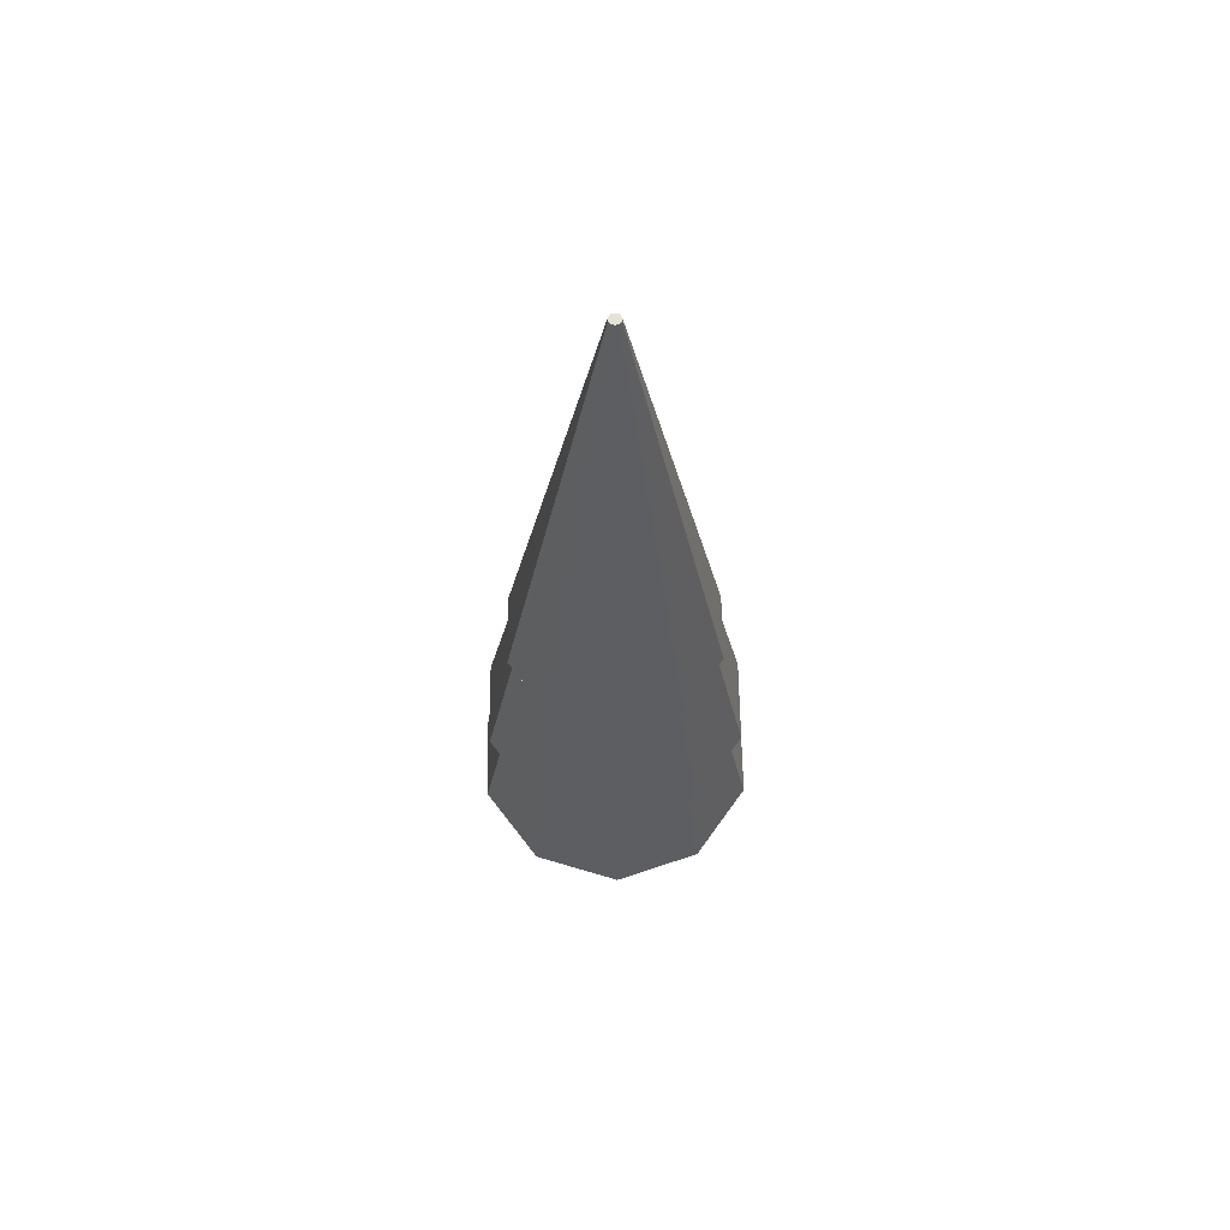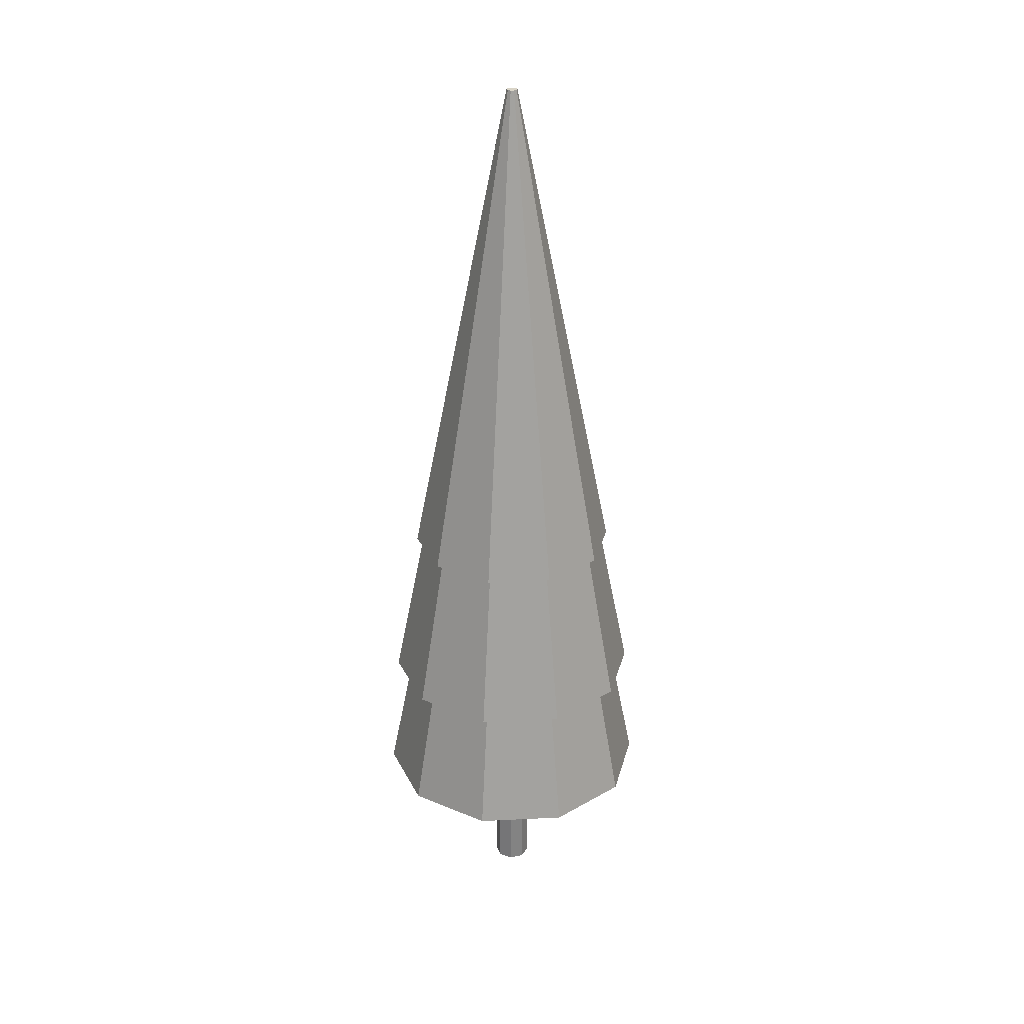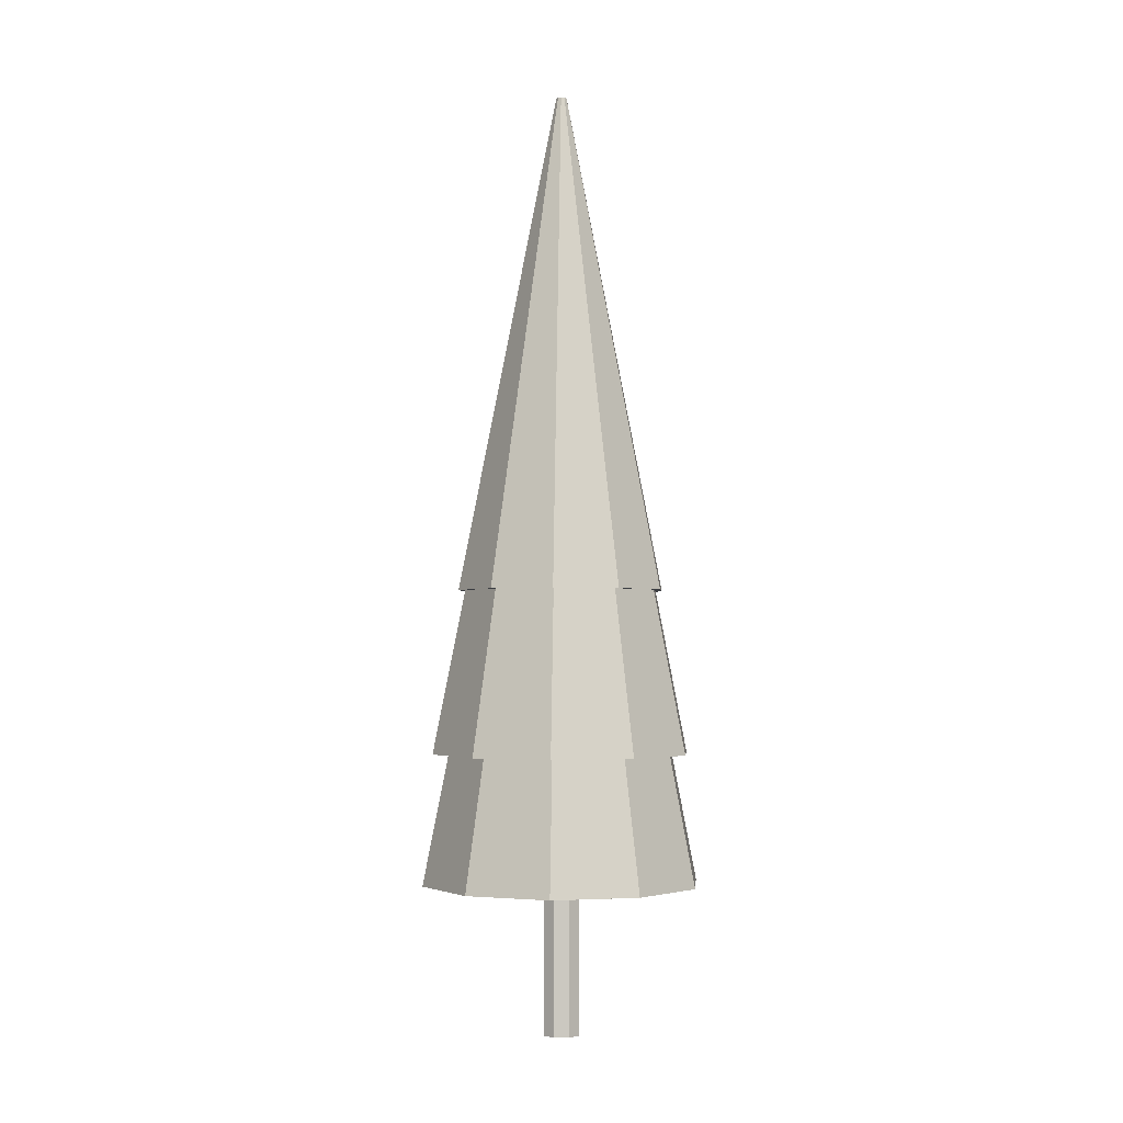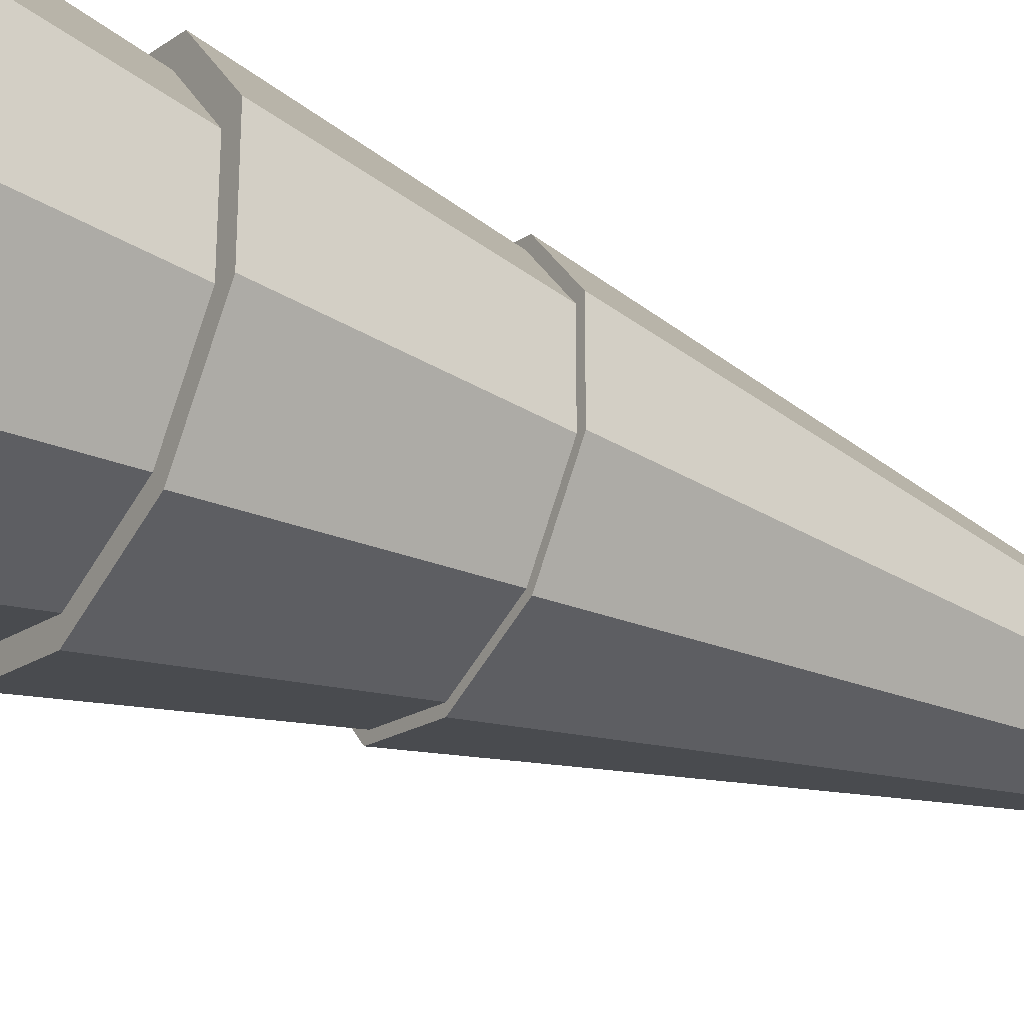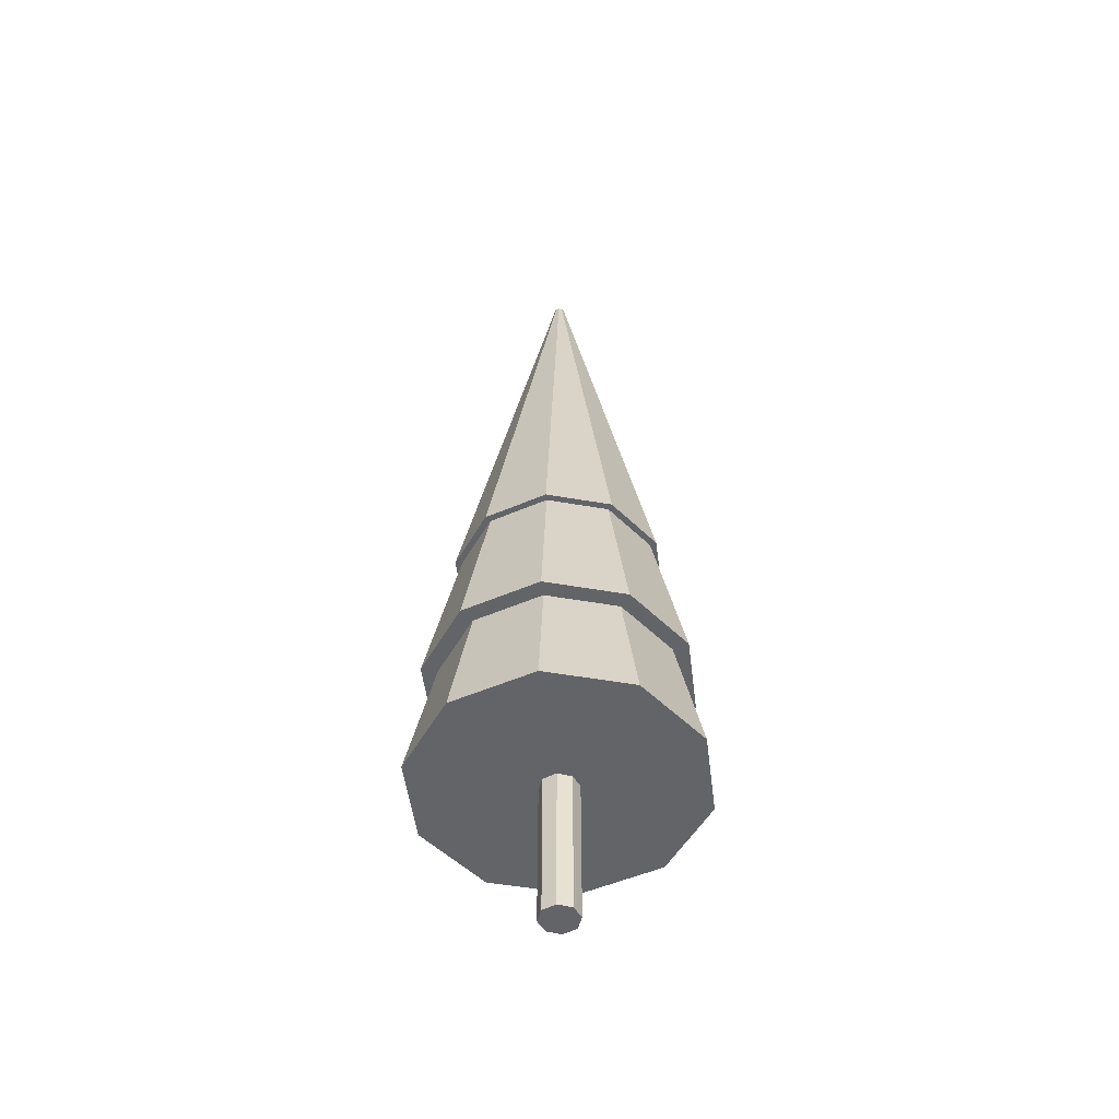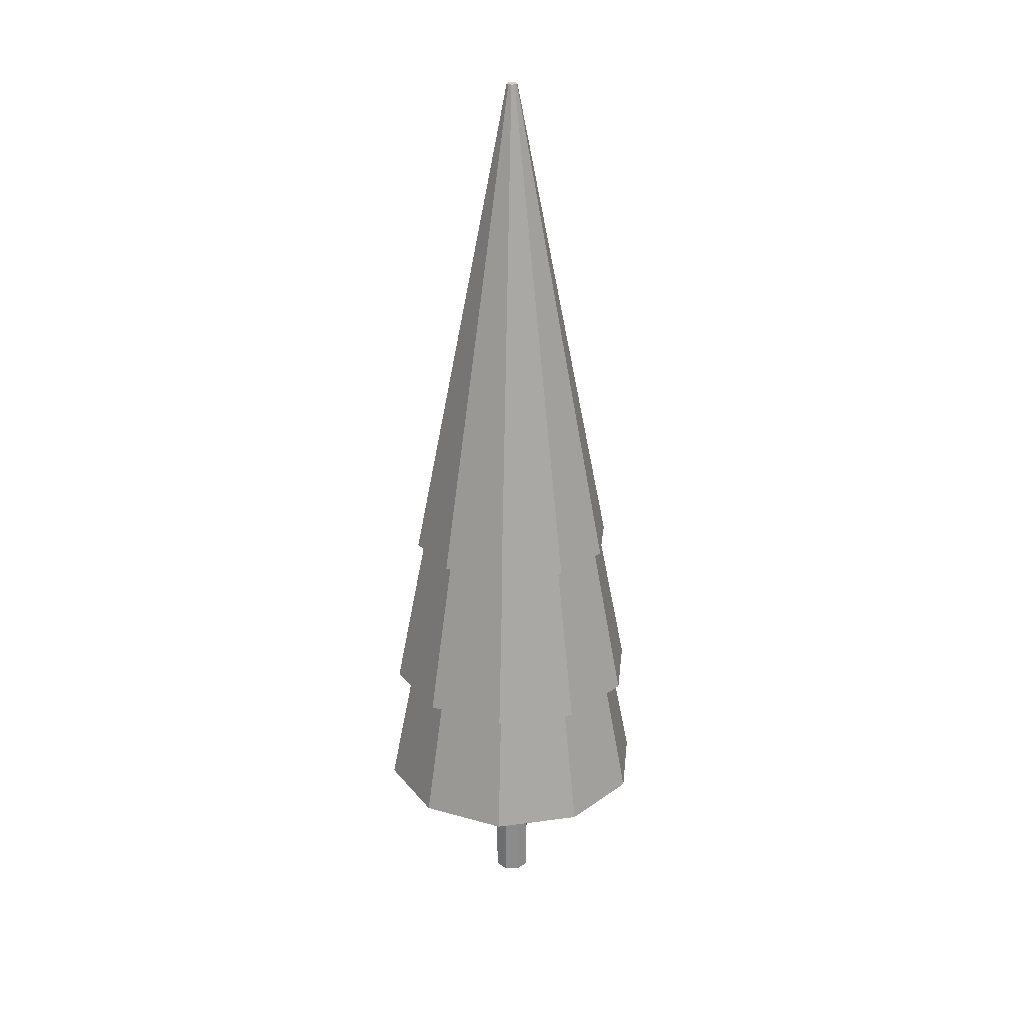
<metadata>
{"format":"obj","ext":"obj","renderer":"f3d","projection":"perspective","resolution":1024,"background":"white","views":[{"elev":63.0,"azim":35.0,"up":"+Y"},{"elev":28.8,"azim":-130.2,"up":"+Y"},{"elev":-2.6,"azim":112.4,"up":"+Y"},{"elev":-34.8,"azim":58.3,"up":"+Z"},{"elev":-51.1,"azim":7.2,"up":"+Y"},{"elev":26.0,"azim":114.0,"up":"+Y"}]}
</metadata>
<code>
o 5_Cylinder.011
v -8.078 -0.1373 -0.1339
v -8.078 1.278 -0.1339
v -7.983 -0.1373 -0.09467
v -7.983 1.278 -0.09467
v -7.944 -0.1373 -0
v -7.944 1.278 0
v -7.983 -0.1373 0.09467
v -7.983 1.278 0.09467
v -8.078 -0.1373 0.1339
v -8.078 1.278 0.1339
v -8.172 -0.1373 0.09467
v -8.172 1.278 0.09467
v -8.211 -0.1373 -0
v -8.211 1.278 0
v -8.172 -0.1373 -0.09467
v -8.172 1.278 -0.09467
v -8.078 0.9296 -1
v -8.078 5.688 -0.05156
v -7.49 0.9296 -0.809
v -8.047 5.688 -0.04172
v -7.126 0.9296 -0.309
v -8.028 5.688 -0.01593
v -7.126 0.9296 0.309
v -8.028 5.688 0.01593
v -7.49 0.9296 0.809
v -8.047 5.688 0.04172
v -8.078 0.9296 1
v -8.078 5.688 0.05156
v -8.665 0.9296 0.809
v -8.108 5.688 0.04172
v -9.029 0.9296 0.309
v -8.127 5.688 0.01593
v -9.029 0.9296 -0.309
v -8.127 5.688 -0.01593
v -8.665 0.9296 -0.809
v -8.108 5.688 -0.04172
v -8.078 1.849 -0.9309
v -8.078 6.278 -0.048
v -7.53 1.849 -0.7531
v -8.049 6.278 -0.03884
v -7.192 1.849 -0.2877
v -8.032 6.278 -0.01483
v -7.192 1.849 0.2877
v -8.032 6.278 0.01483
v -7.53 1.849 0.7531
v -8.049 6.278 0.03884
v -8.078 1.849 0.9309
v -8.078 6.278 0.048
v -8.625 1.849 0.7531
v -8.106 6.278 0.03884
v -8.963 1.849 0.2877
v -8.123 6.278 0.01483
v -8.963 1.849 -0.2877
v -8.123 6.278 -0.01483
v -8.625 1.849 -0.7531
v -8.106 6.278 -0.03884
v -8.078 3.005 -0.7484
v -8.078 6.566 -0.03859
v -7.638 3.005 -0.6054
v -8.055 6.566 -0.03122
v -7.366 3.005 -0.2313
v -8.041 6.566 -0.01192
v -7.366 3.005 0.2313
v -8.041 6.566 0.01192
v -7.638 3.005 0.6054
v -8.055 6.566 0.03122
v -8.078 3.005 0.7484
v -8.078 6.566 0.03859
v -8.517 3.005 0.6054
v -8.1 6.566 0.03122
v -8.789 3.005 0.2313
v -8.114 6.566 0.01192
v -8.789 3.005 -0.2313
v -8.114 6.566 -0.01192
v -8.517 3.005 -0.6054
v -8.1 6.566 -0.03122
f 1 2 4 3
f 3 4 6 5
f 5 6 8 7
f 7 8 10 9
f 9 10 12 11
f 11 12 14 13
f 4 2 16 14 12 10 8 6
f 13 14 16 15
f 15 16 2 1
f 1 3 5 7 9 11 13 15
f 17 18 20 19
f 19 20 22 21
f 21 22 24 23
f 23 24 26 25
f 25 26 28 27
f 27 28 30 29
f 29 30 32 31
f 31 32 34 33
f 20 18 36 34 32 30 28 26 24 22
f 33 34 36 35
f 35 36 18 17
f 17 19 21 23 25 27 29 31 33 35
f 37 38 40 39
f 39 40 42 41
f 41 42 44 43
f 43 44 46 45
f 45 46 48 47
f 47 48 50 49
f 49 50 52 51
f 51 52 54 53
f 40 38 56 54 52 50 48 46 44 42
f 53 54 56 55
f 55 56 38 37
f 37 39 41 43 45 47 49 51 53 55
f 57 58 60 59
f 59 60 62 61
f 61 62 64 63
f 63 64 66 65
f 65 66 68 67
f 67 68 70 69
f 69 70 72 71
f 71 72 74 73
f 60 58 76 74 72 70 68 66 64 62
f 73 74 76 75
f 75 76 58 57
f 57 59 61 63 65 67 69 71 73 75

</code>
